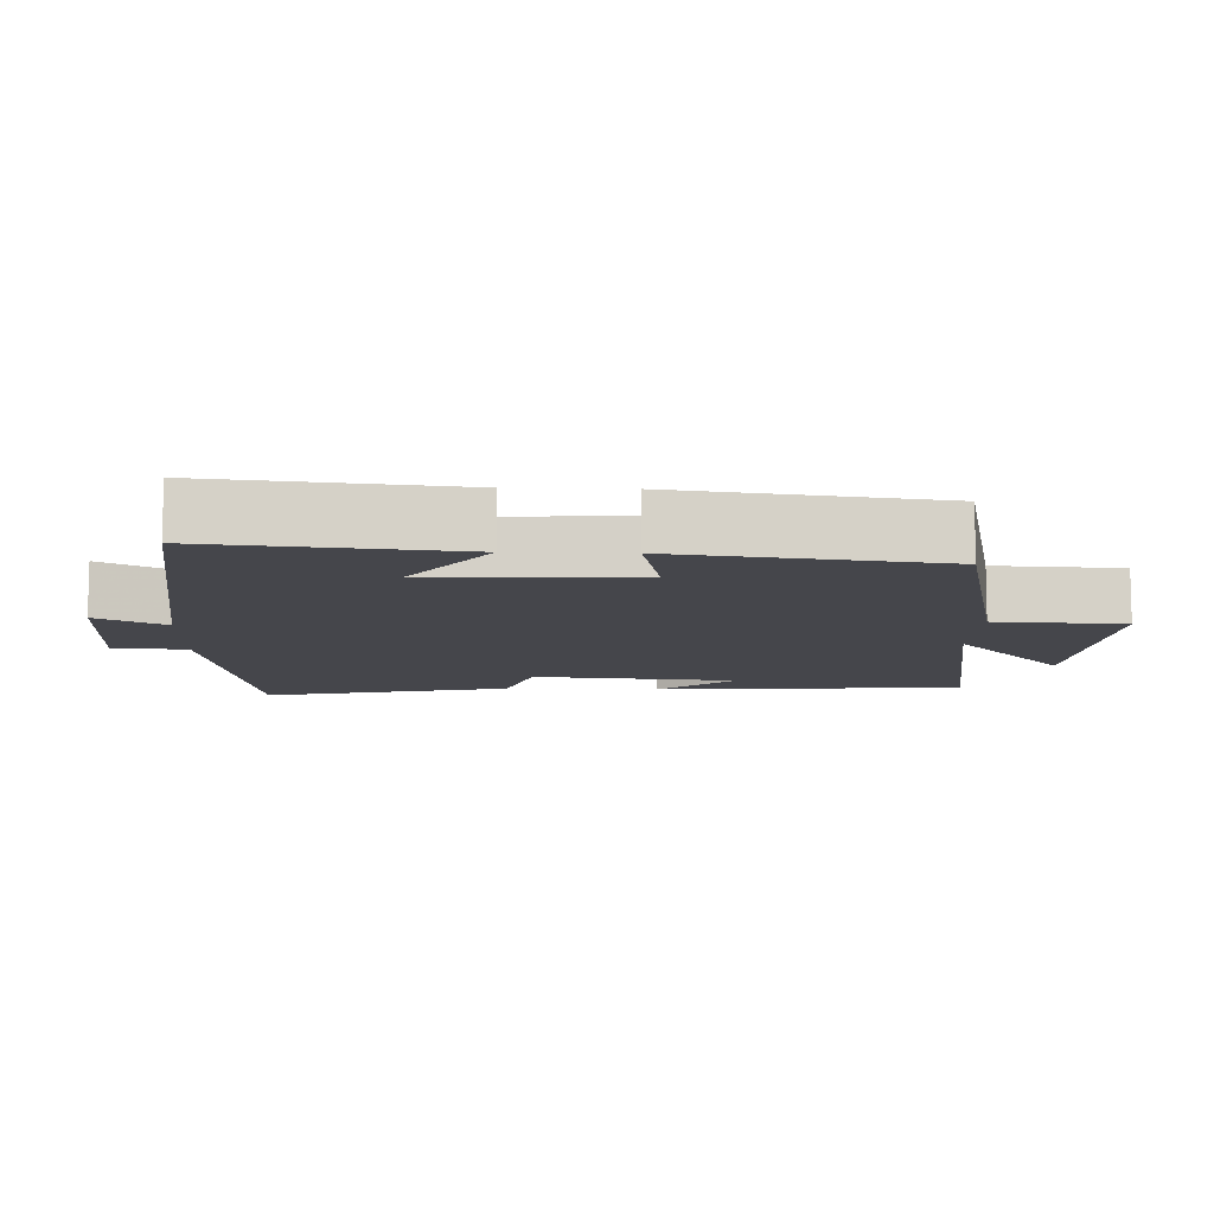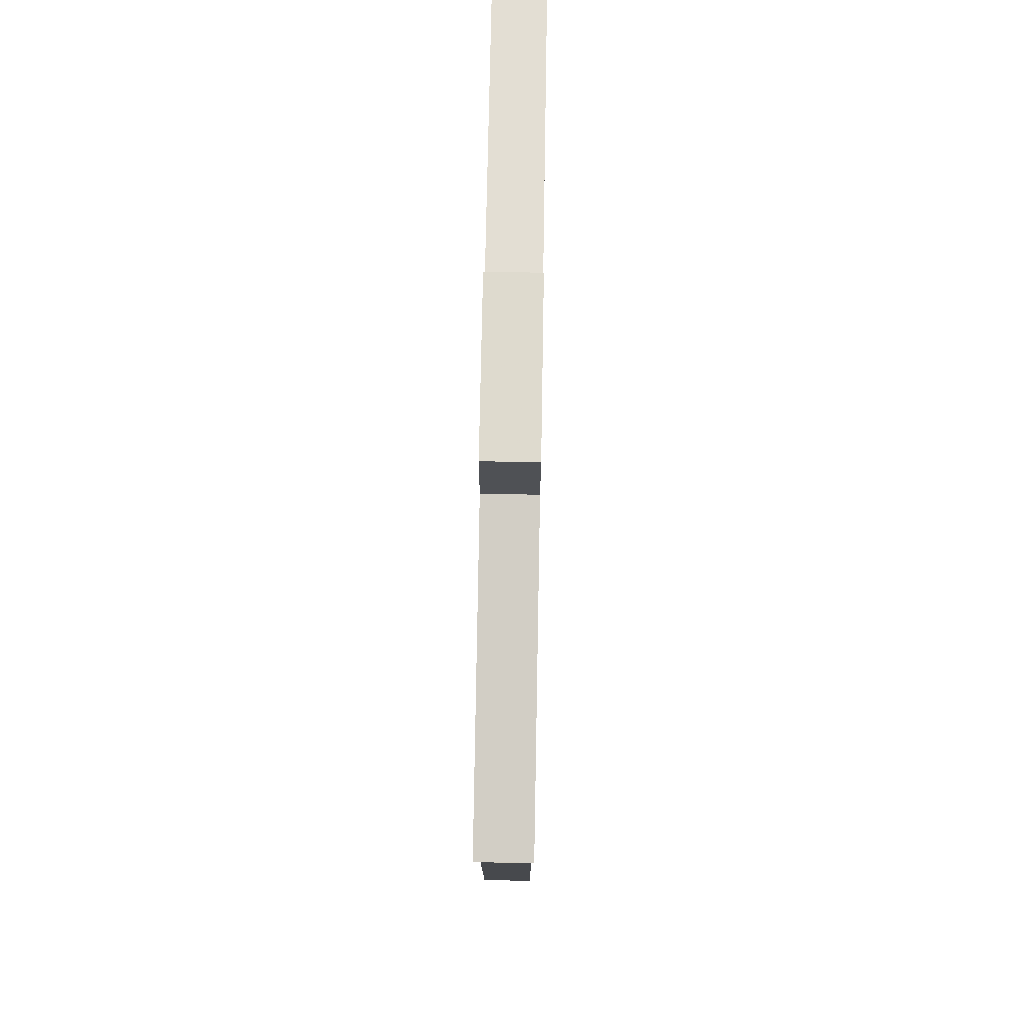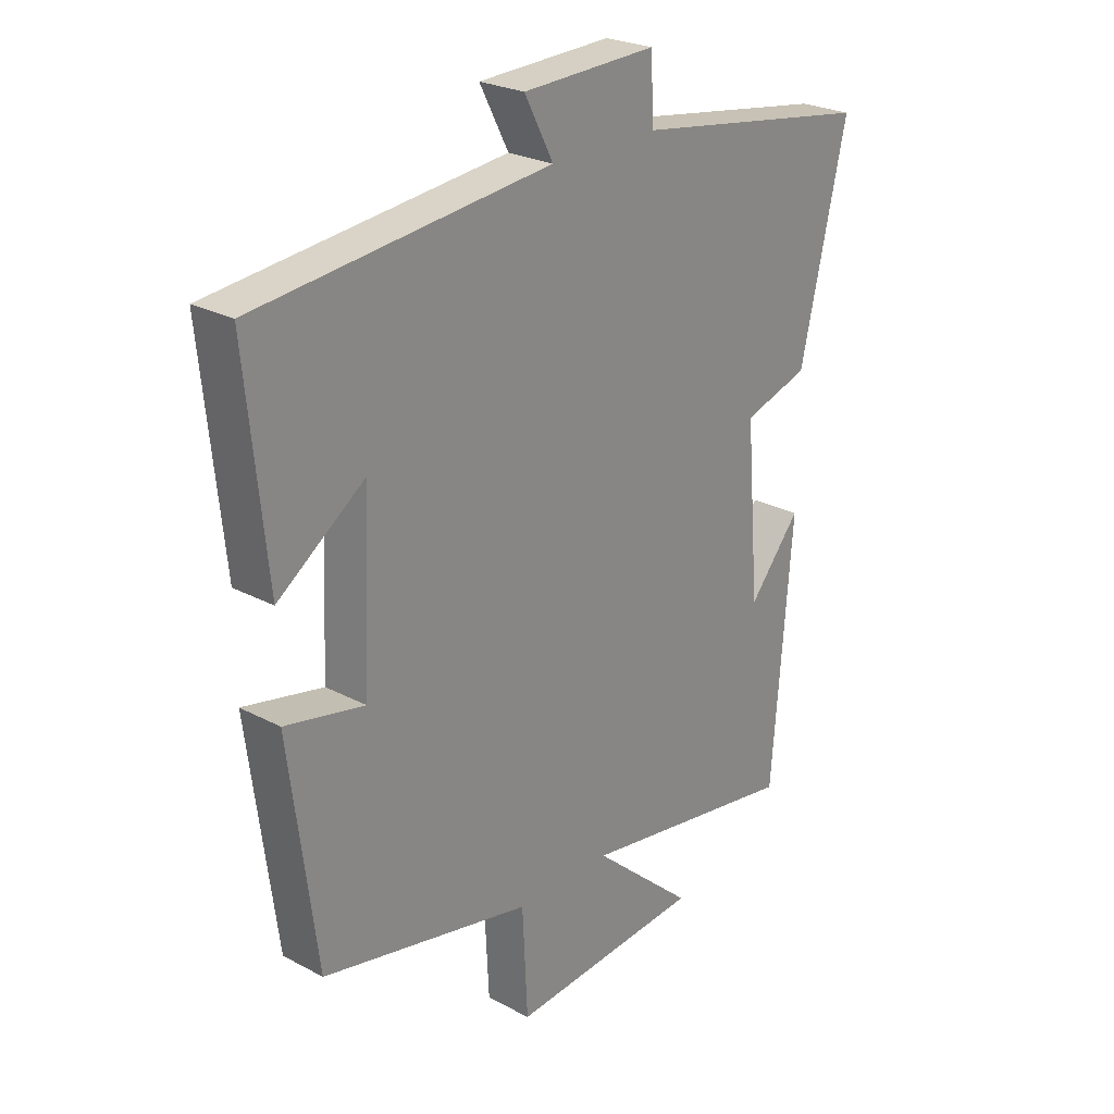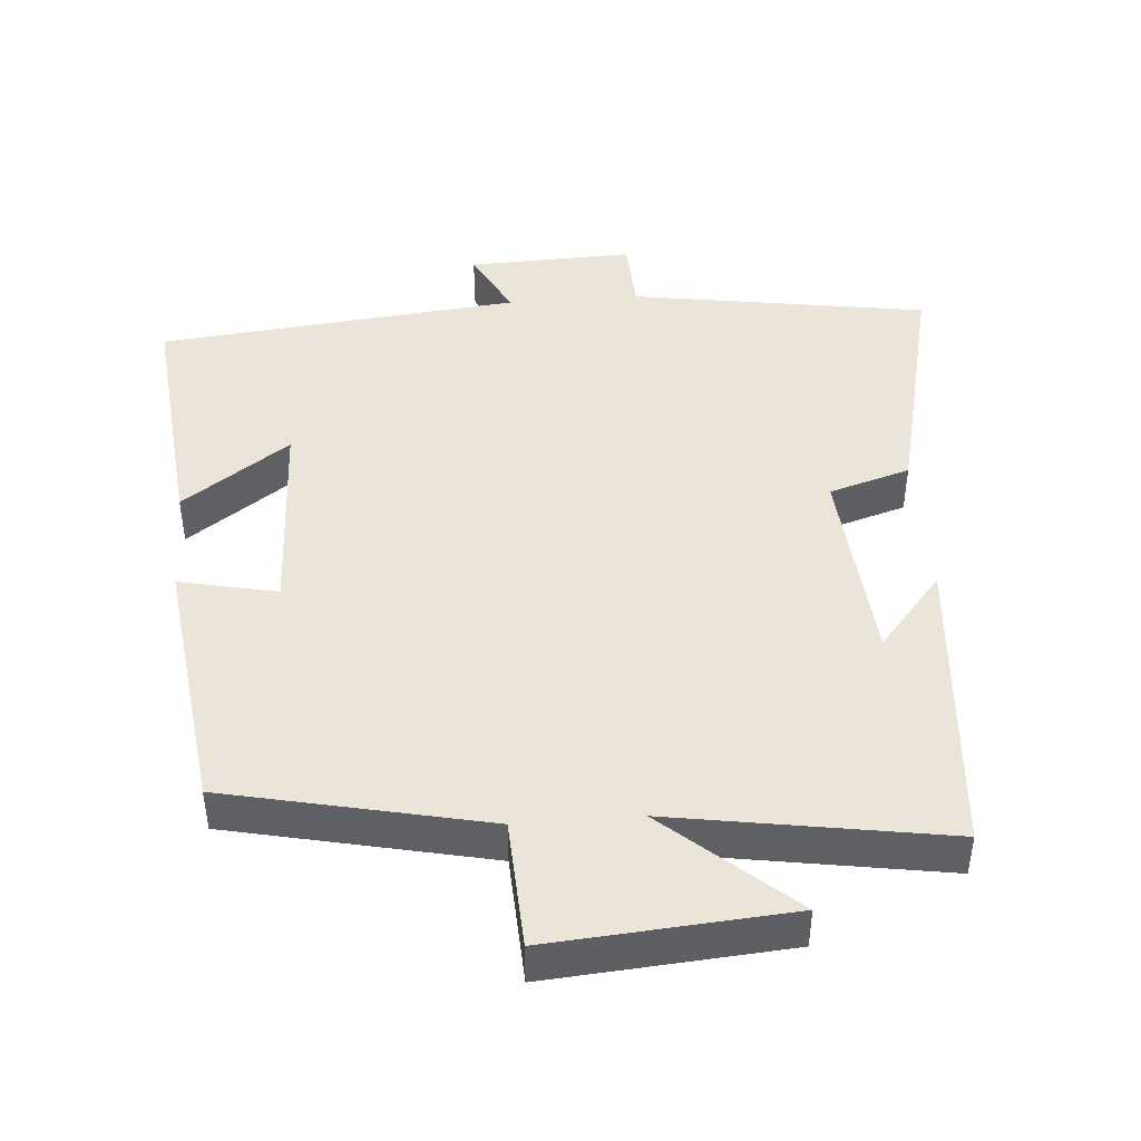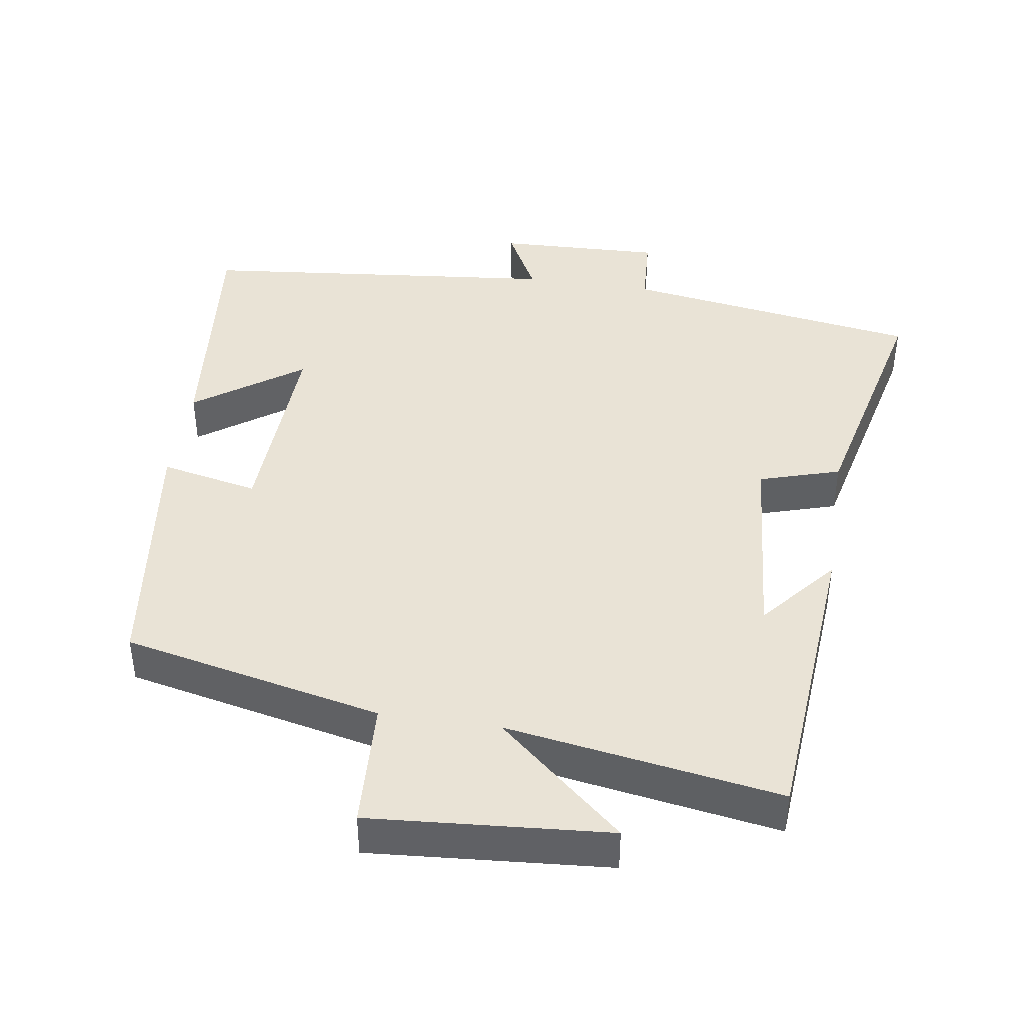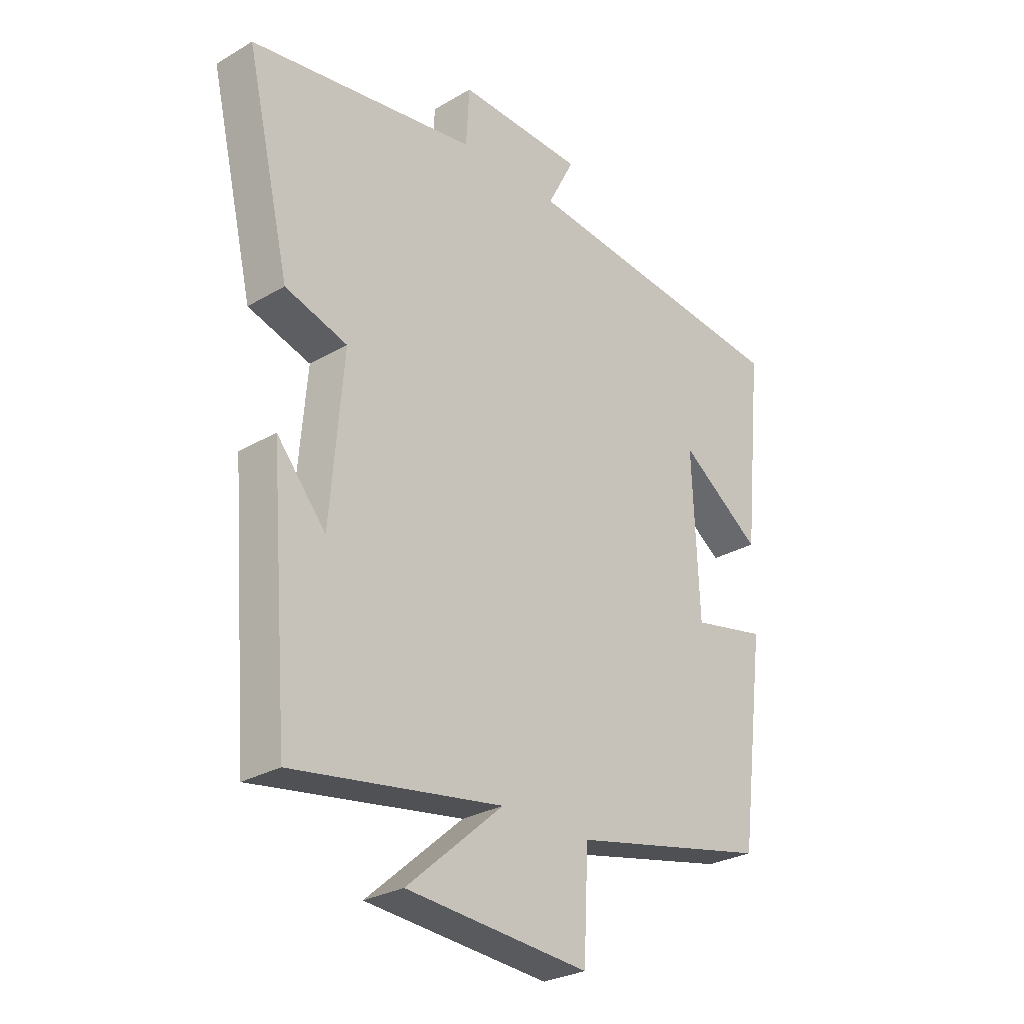
<metadata>
{"format":"obj","ext":"obj","renderer":"f3d","projection":"perspective","resolution":1024,"background":"white","views":[{"elev":-10.1,"azim":87.8,"up":"+Y"},{"elev":73.3,"azim":-89.0,"up":"+Z"},{"elev":25.2,"azim":130.7,"up":"+Z"},{"elev":44.5,"azim":175.6,"up":"+Y"},{"elev":42.2,"azim":-171.3,"up":"+Y"},{"elev":-28.0,"azim":-48.3,"up":"+Z"}]}
</metadata>
<code>
v -0.581 0.07 0.435
v -0.163 0.07 0.5
v -0.157 0.07 0.604
v 0.075 0.07 0.596
v 0.025 0.07 0.5
v 0.535 0.07 0.447
v 0.5 0.07 0.099
v 0.35 0.07 0.206
v 0.362 0.07 -0.084
v 0.5 0.07 -0.055
v 0.453 0.07 -0.421
v 0.088 0.07 -0.5
v 0.079 0.07 -0.681
v -0.257 0.07 -0.655
v -0.08 0.07 -0.5
v -0.465 0.07 -0.562
v -0.5 0.07 -0.129
v -0.41 0.07 -0.236
v -0.386 0.07 0.052
v -0.5 0.07 0.087
v -0.581 0 0.435
v -0.163 0 0.5
v -0.157 0 0.604
v 0.075 0 0.596
v 0.025 0 0.5
v 0.535 0 0.447
v 0.5 0 0.099
v 0.35 0 0.206
v 0.362 0 -0.084
v 0.5 0 -0.055
v 0.453 0 -0.421
v 0.088 0 -0.5
v 0.079 0 -0.681
v -0.257 0 -0.655
v -0.08 0 -0.5
v -0.465 0 -0.562
v -0.5 0 -0.129
v -0.41 0 -0.236
v -0.386 0 0.052
v -0.5 0 0.087
f 19 20 1 2
f 18 19 2
f 16 17 18
f 15 16 18 2
f 12 13 14 15
f 9 10 11 12
f 8 9 12 15
f 5 6 7 8
f 5 8 15 2
f 2 3 4 5
f 22 21 40 39
f 22 39 38
f 38 37 36
f 22 38 36 35
f 35 34 33 32
f 32 31 30 29
f 35 32 29 28
f 28 27 26 25
f 22 35 28 25
f 25 24 23 22
f 1 21 22 2
f 2 22 23 3
f 3 23 24 4
f 4 24 25 5
f 5 25 26 6
f 6 26 27 7
f 7 27 28 8
f 8 28 29 9
f 9 29 30 10
f 10 30 31 11
f 11 31 32 12
f 12 32 33 13
f 13 33 34 14
f 14 34 35 15
f 15 35 36 16
f 16 36 37 17
f 17 37 38 18
f 18 38 39 19
f 19 39 40 20
f 20 40 21 1

</code>
